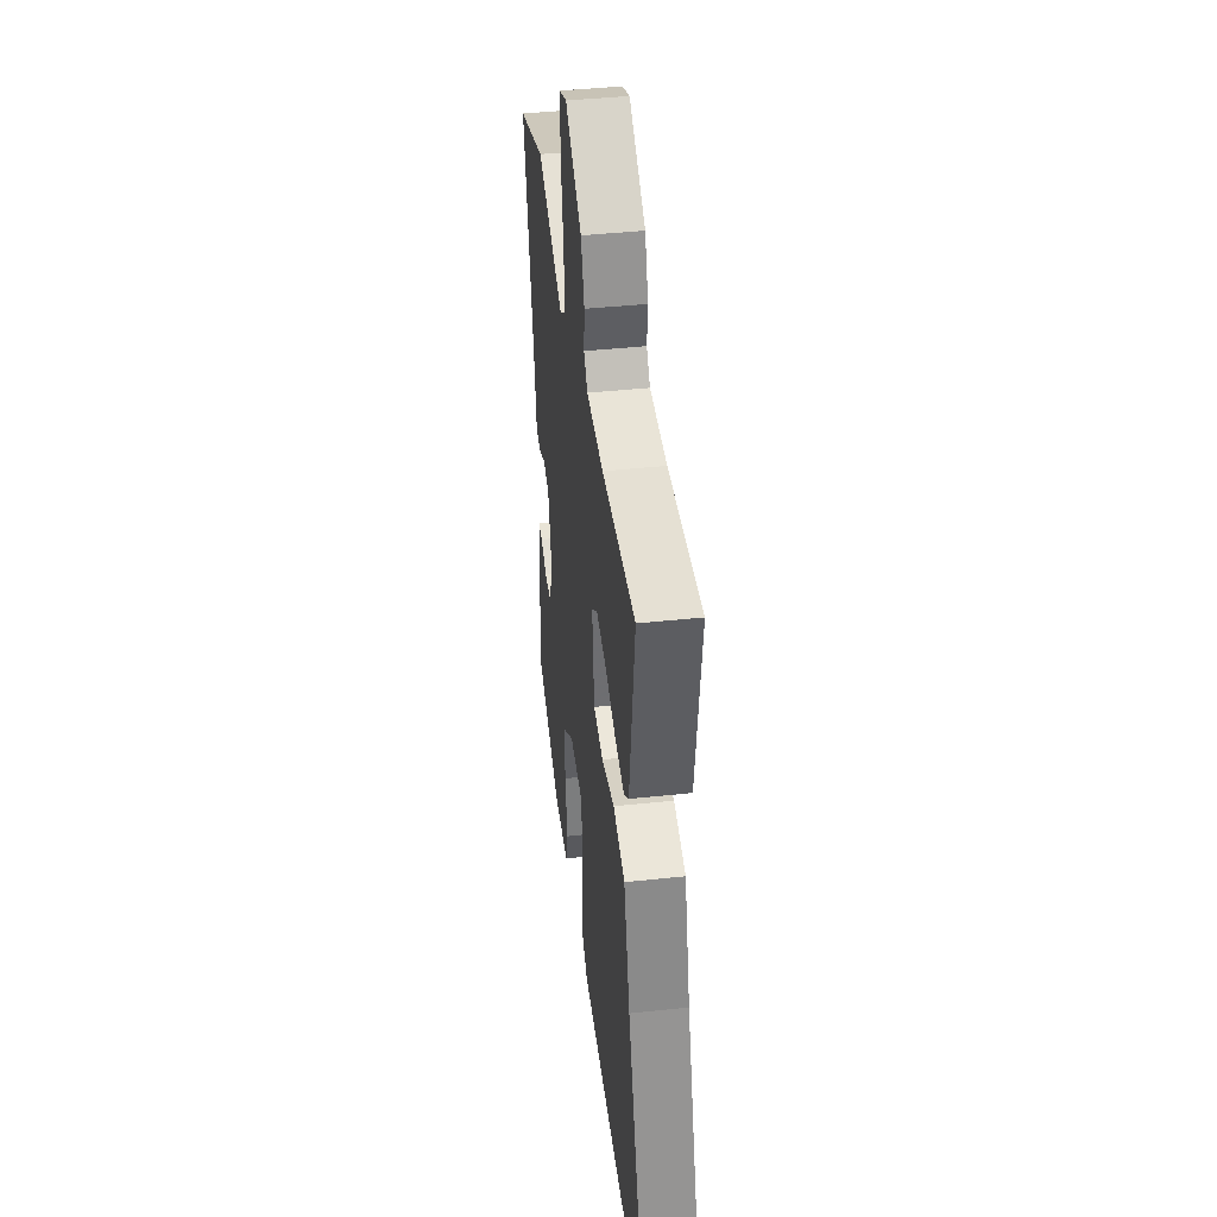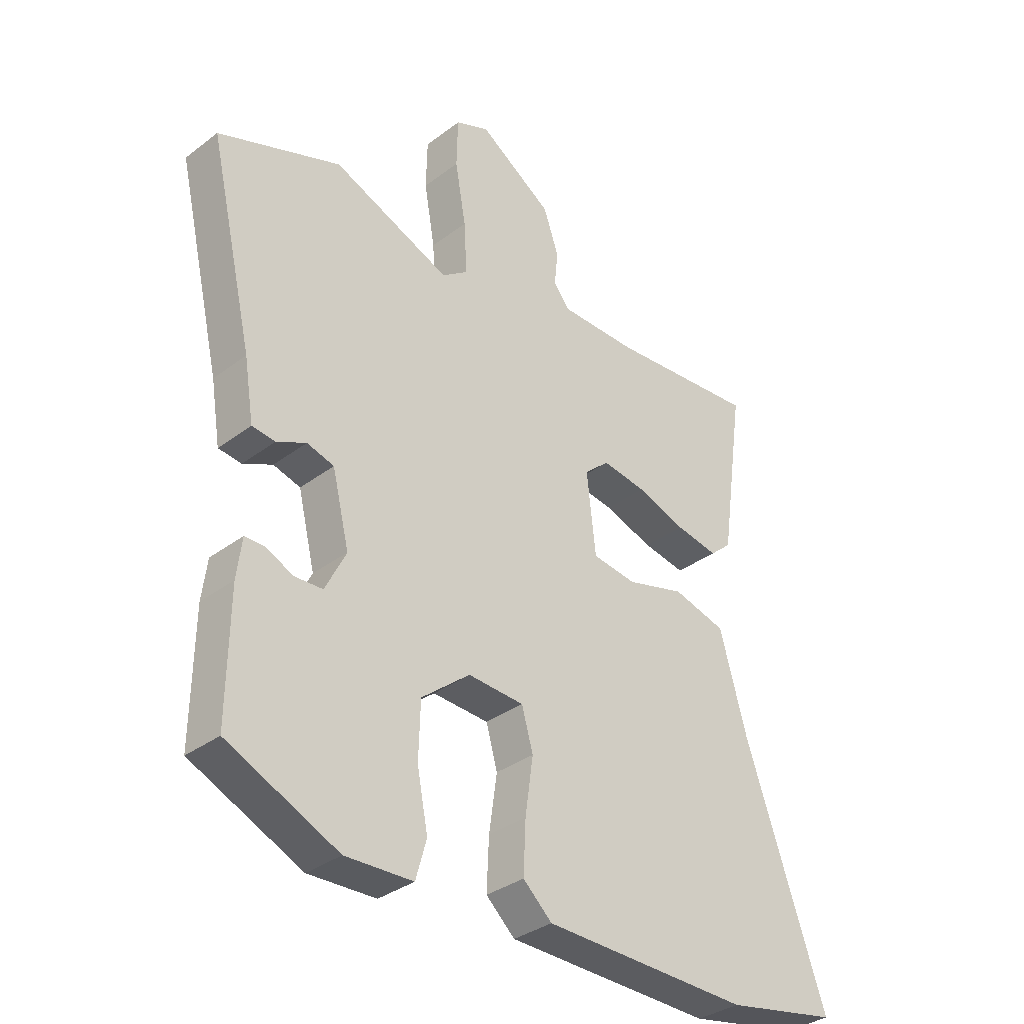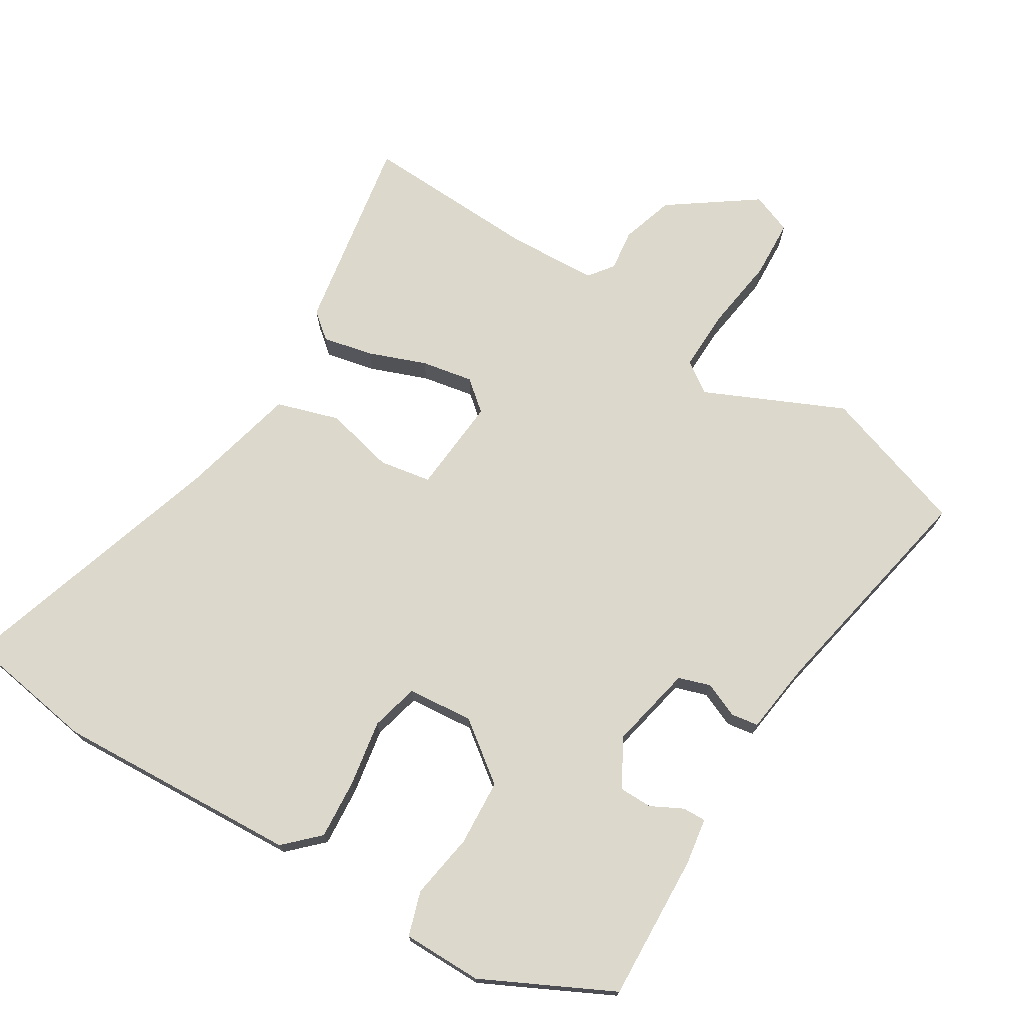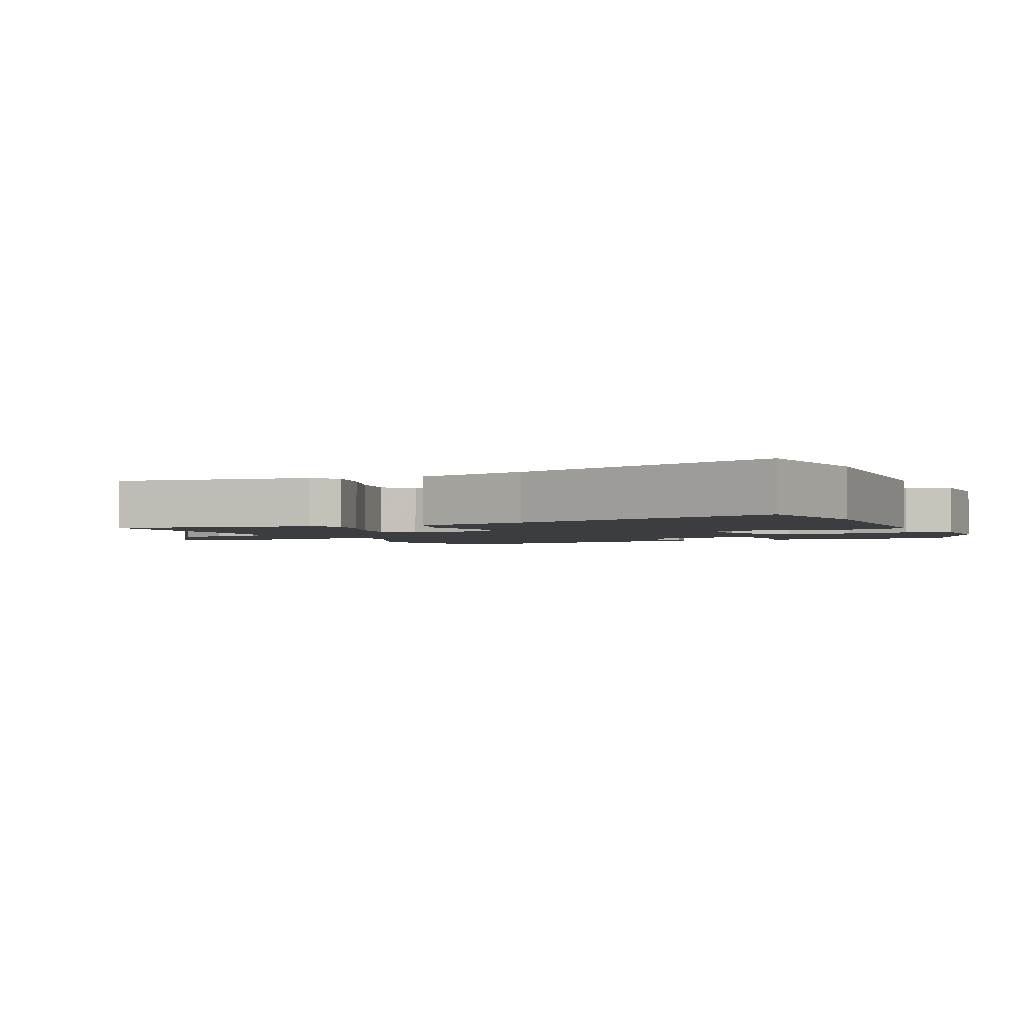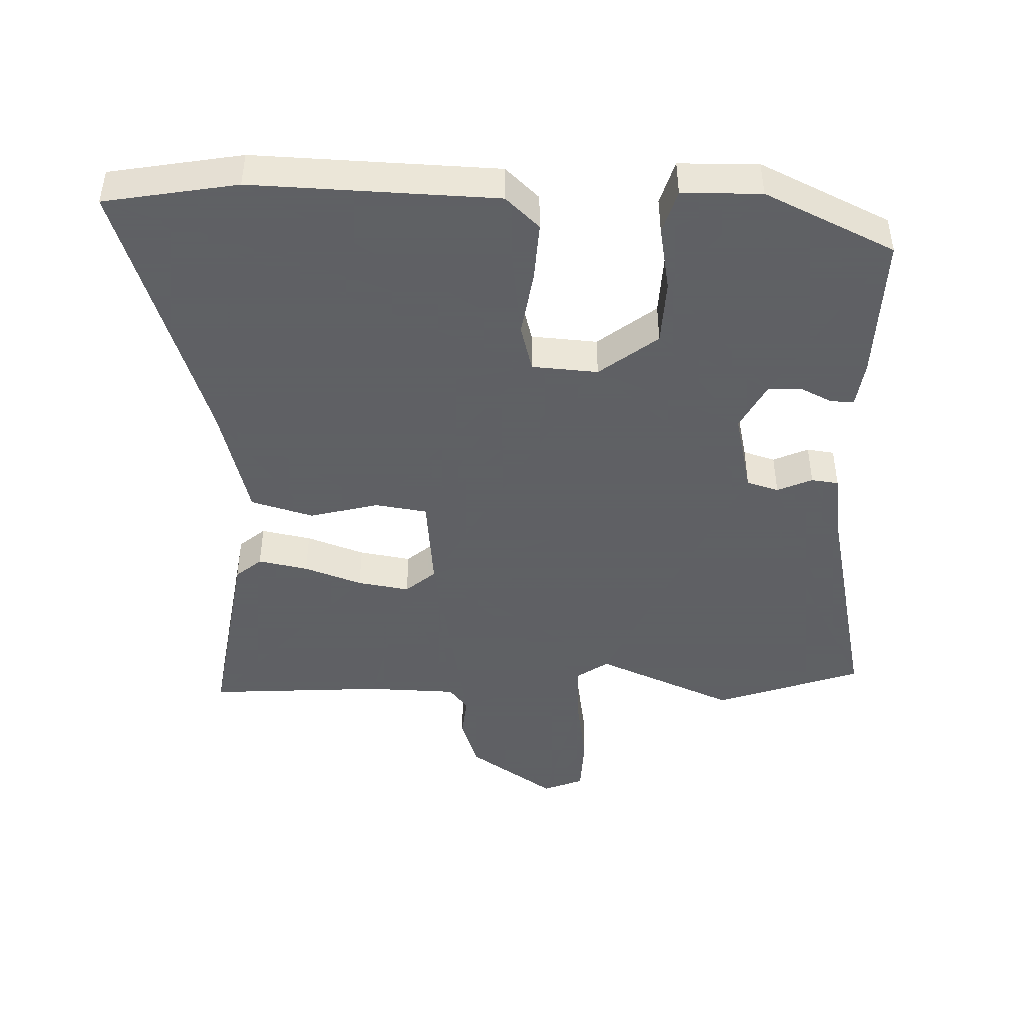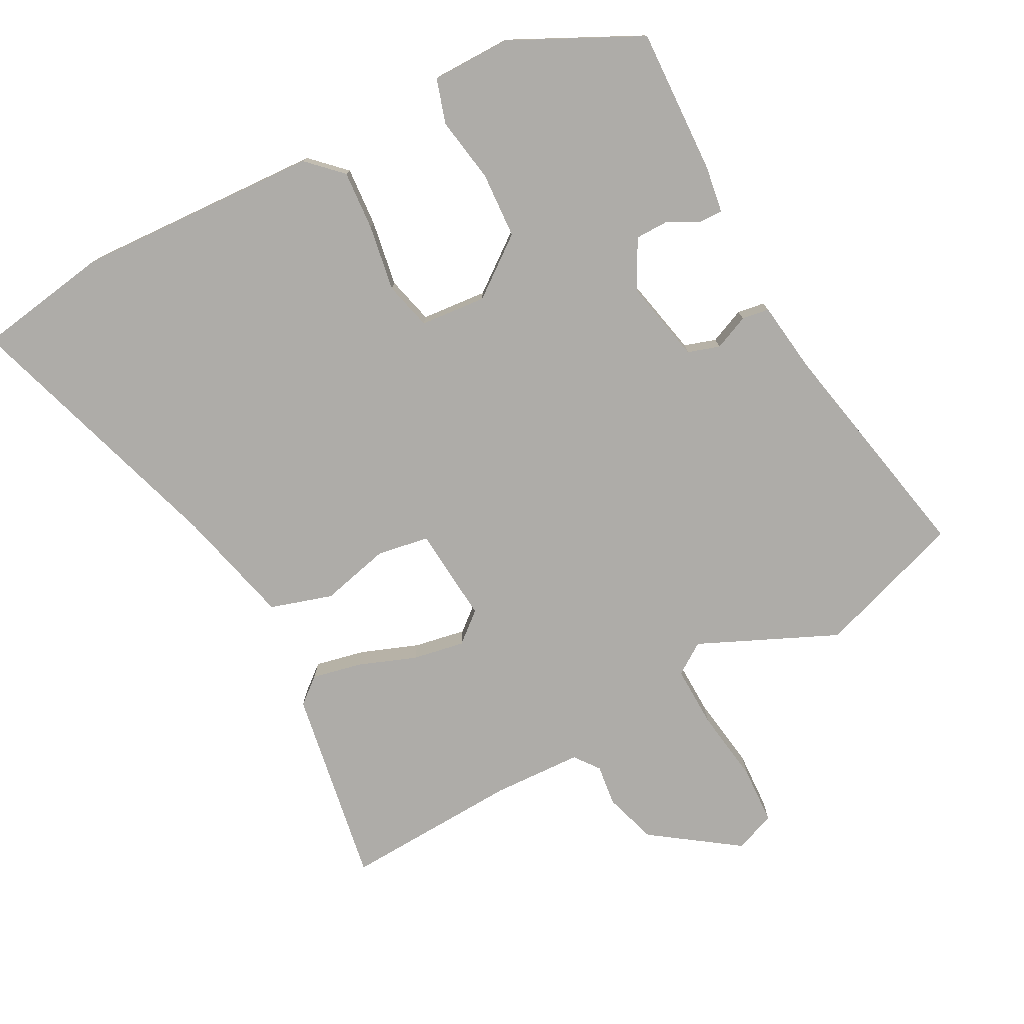
<metadata>
{"format":"obj","ext":"obj","renderer":"f3d","projection":"perspective","resolution":1024,"background":"white","views":[{"elev":42.5,"azim":82.7,"up":"+Z"},{"elev":-34.0,"azim":-44.3,"up":"+Z"},{"elev":72.7,"azim":-150.2,"up":"+Y"},{"elev":-2.3,"azim":113.2,"up":"+Y"},{"elev":-45.3,"azim":177.5,"up":"+Y"},{"elev":-76.8,"azim":-153.6,"up":"+Y"}]}
</metadata>
<code>
v -0.574 0.07 0.473
v -0.356 0.07 0.553
v -0.147 0.07 0.466
v -0.101 0.07 0.499
v -0.106 0.07 0.591
v -0.125 0.07 0.701
v -0.123 0.07 0.789
v -0.063 0.07 0.814
v 0.068 0.07 0.727
v 0.095 0.07 0.649
v 0.089 0.07 0.587
v 0.118 0.07 0.551
v 0.252 0.07 0.549
v 0.516 0.07 0.569
v 0.474 0.07 0.272
v 0.436 0.07 0.239
v 0.361 0.07 0.253
v 0.274 0.07 0.283
v 0.196 0.07 0.295
v 0.152 0.07 0.256
v 0.168 0.07 0.113
v 0.246 0.07 0.102
v 0.349 0.07 0.13
v 0.443 0.07 0.104
v 0.491 0.07 -0.069
v 0.632 0.07 -0.475
v 0.433 0.07 -0.513
v 0.067 0.07 -0.505
v 0.016 0.07 -0.458
v 0.02 0.07 -0.368
v 0.034 0.07 -0.269
v 0.014 0.07 -0.198
v -0.085 0.07 -0.192
v -0.171 0.07 -0.261
v -0.174 0.07 -0.36
v -0.155 0.07 -0.458
v -0.174 0.07 -0.525
v -0.293 0.07 -0.529
v -0.489 0.07 -0.439
v -0.486 0.07 -0.219
v -0.477 0.07 -0.149
v -0.442 0.07 -0.149
v -0.394 0.07 -0.172
v -0.344 0.07 -0.17
v -0.307 0.07 -0.097
v -0.337 0.07 0.027
v -0.385 0.07 0.041
v -0.437 0.07 0.017
v -0.478 0.07 0.022
v -0.495 0.07 0.128
v -0.574 0 0.473
v -0.356 0 0.553
v -0.147 0 0.466
v -0.101 0 0.499
v -0.106 0 0.591
v -0.125 0 0.701
v -0.123 0 0.789
v -0.063 0 0.814
v 0.068 0 0.727
v 0.095 0 0.649
v 0.089 0 0.587
v 0.118 0 0.551
v 0.252 0 0.549
v 0.516 0 0.569
v 0.474 0 0.272
v 0.436 0 0.239
v 0.361 0 0.253
v 0.274 0 0.283
v 0.196 0 0.295
v 0.152 0 0.256
v 0.168 0 0.113
v 0.246 0 0.102
v 0.349 0 0.13
v 0.443 0 0.104
v 0.491 0 -0.069
v 0.632 0 -0.475
v 0.433 0 -0.513
v 0.067 0 -0.505
v 0.016 0 -0.458
v 0.02 0 -0.368
v 0.034 0 -0.269
v 0.014 0 -0.198
v -0.085 0 -0.192
v -0.171 0 -0.261
v -0.174 0 -0.36
v -0.155 0 -0.458
v -0.174 0 -0.525
v -0.293 0 -0.529
v -0.489 0 -0.439
v -0.486 0 -0.219
v -0.477 0 -0.149
v -0.442 0 -0.149
v -0.394 0 -0.172
v -0.344 0 -0.17
v -0.307 0 -0.097
v -0.337 0 0.027
v -0.385 0 0.041
v -0.437 0 0.017
v -0.478 0 0.022
v -0.495 0 0.128
f 47 48 49 50
f 46 47 50 1
f 40 41 42 43
f 40 43 44
f 39 40 44
f 38 39 44
f 35 36 37 38
f 34 35 38 44
f 33 34 44 45
f 28 29 30 31
f 26 27 28 31
f 25 26 31 32
f 22 23 24 25
f 21 22 25 32
f 20 21 32 33
f 15 16 17 18
f 13 14 15 18
f 12 13 18 19
f 11 12 19 20
f 9 10 11
f 8 9 11
f 5 6 7 8
f 4 5 8 11
f 3 4 11 20
f 46 1 2 3
f 33 45 46
f 3 20 33 46
f 100 99 98 97
f 51 100 97 96
f 93 92 91 90
f 94 93 90
f 94 90 89
f 94 89 88
f 88 87 86 85
f 94 88 85 84
f 95 94 84 83
f 81 80 79 78
f 81 78 77 76
f 82 81 76 75
f 75 74 73 72
f 82 75 72 71
f 83 82 71 70
f 68 67 66 65
f 68 65 64 63
f 69 68 63 62
f 70 69 62 61
f 61 60 59
f 61 59 58
f 58 57 56 55
f 61 58 55 54
f 70 61 54 53
f 53 52 51 96
f 96 95 83
f 96 83 70 53
f 1 51 52 2
f 2 52 53 3
f 3 53 54 4
f 4 54 55 5
f 5 55 56 6
f 6 56 57 7
f 7 57 58 8
f 8 58 59 9
f 9 59 60 10
f 10 60 61 11
f 11 61 62 12
f 12 62 63 13
f 13 63 64 14
f 14 64 65 15
f 15 65 66 16
f 16 66 67 17
f 17 67 68 18
f 18 68 69 19
f 19 69 70 20
f 20 70 71 21
f 21 71 72 22
f 22 72 73 23
f 23 73 74 24
f 24 74 75 25
f 25 75 76 26
f 26 76 77 27
f 27 77 78 28
f 28 78 79 29
f 29 79 80 30
f 30 80 81 31
f 31 81 82 32
f 32 82 83 33
f 33 83 84 34
f 34 84 85 35
f 35 85 86 36
f 36 86 87 37
f 37 87 88 38
f 38 88 89 39
f 39 89 90 40
f 40 90 91 41
f 41 91 92 42
f 42 92 93 43
f 43 93 94 44
f 44 94 95 45
f 45 95 96 46
f 46 96 97 47
f 47 97 98 48
f 48 98 99 49
f 49 99 100 50
f 50 100 51 1

</code>
